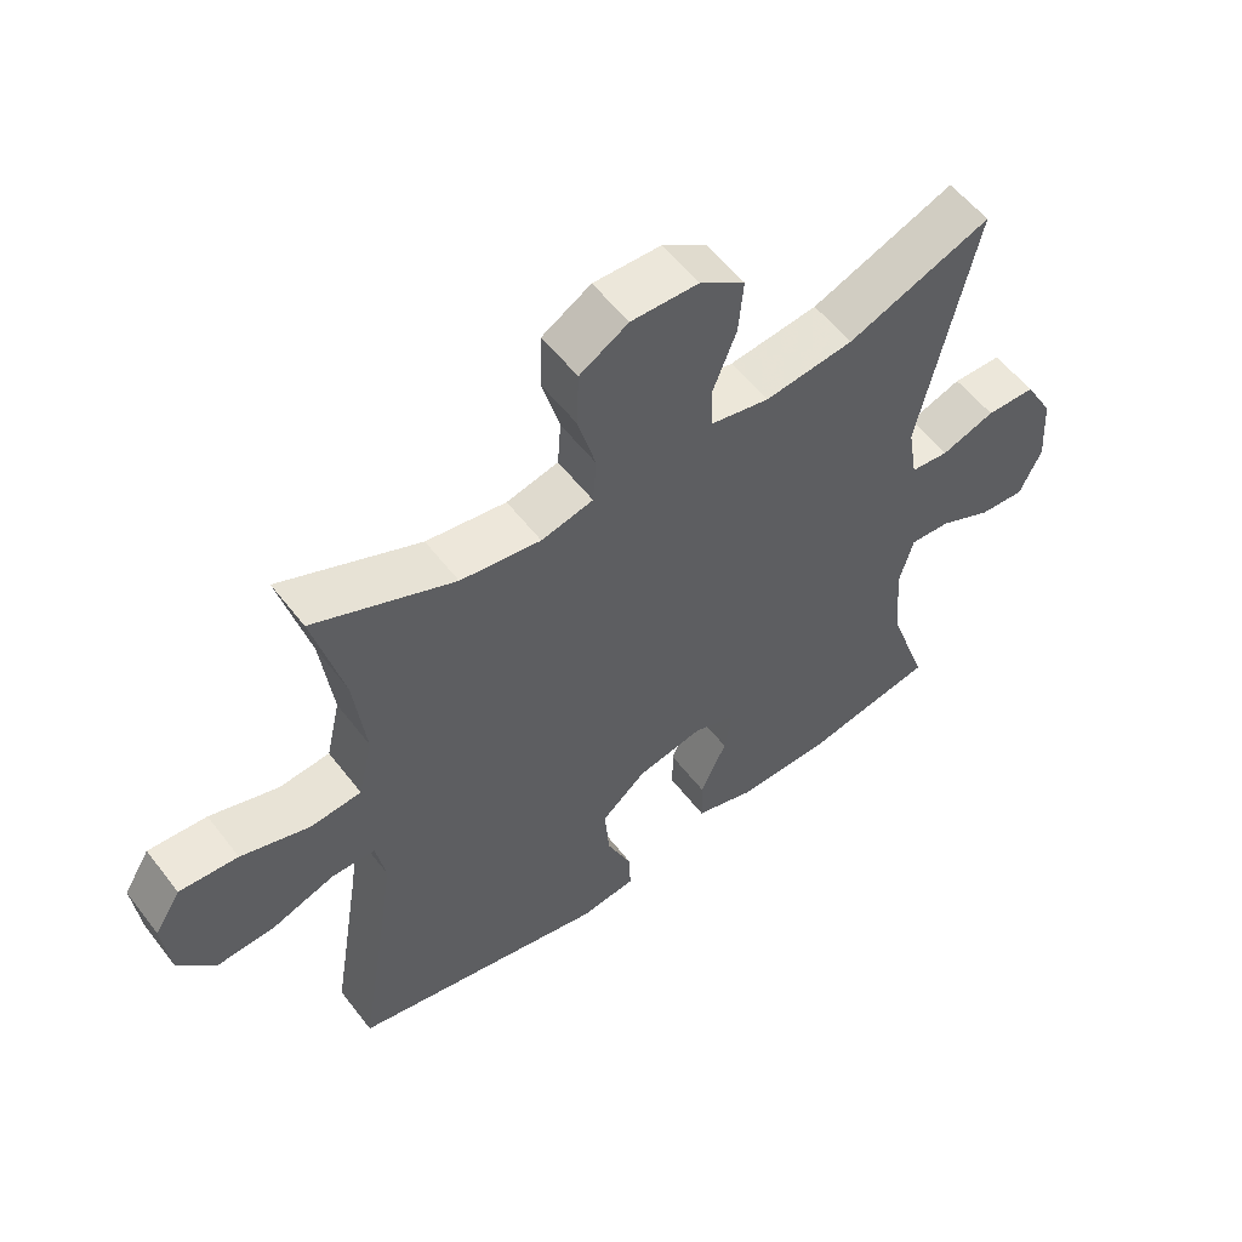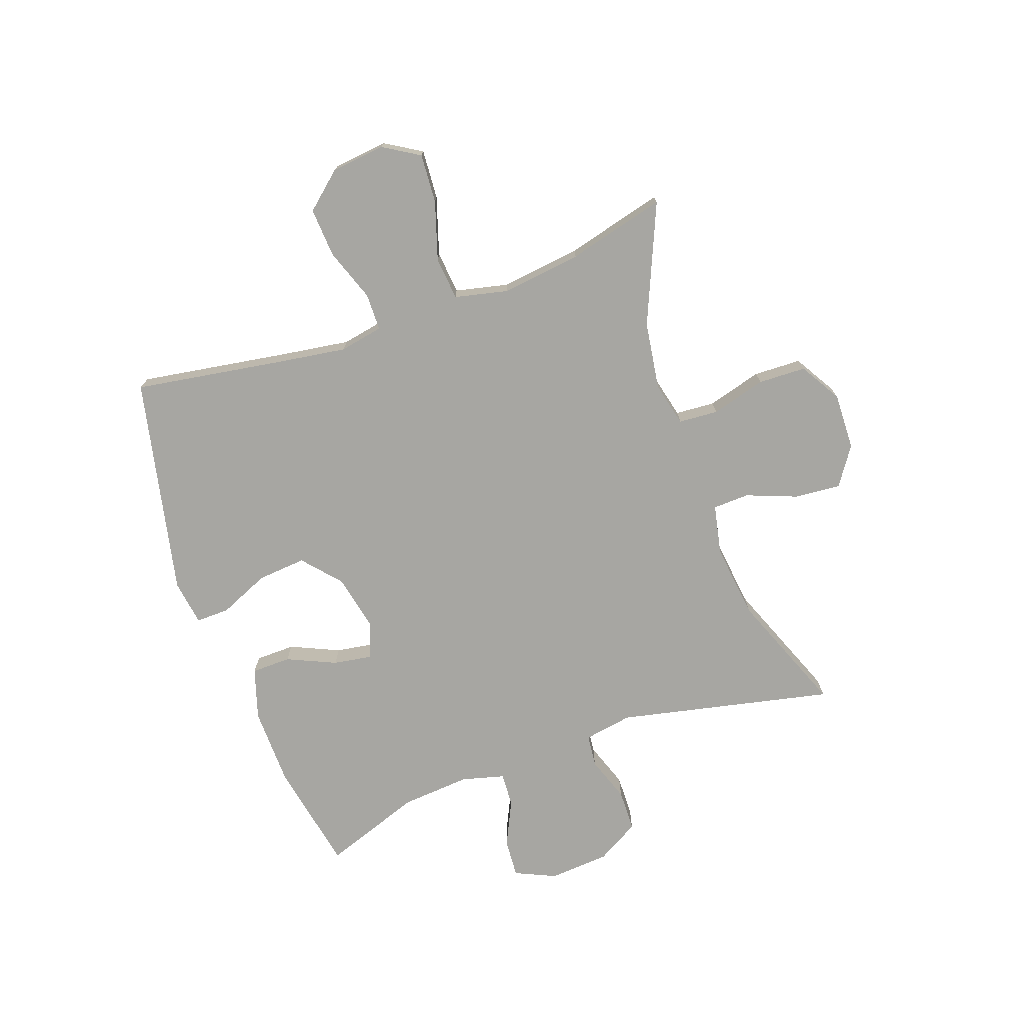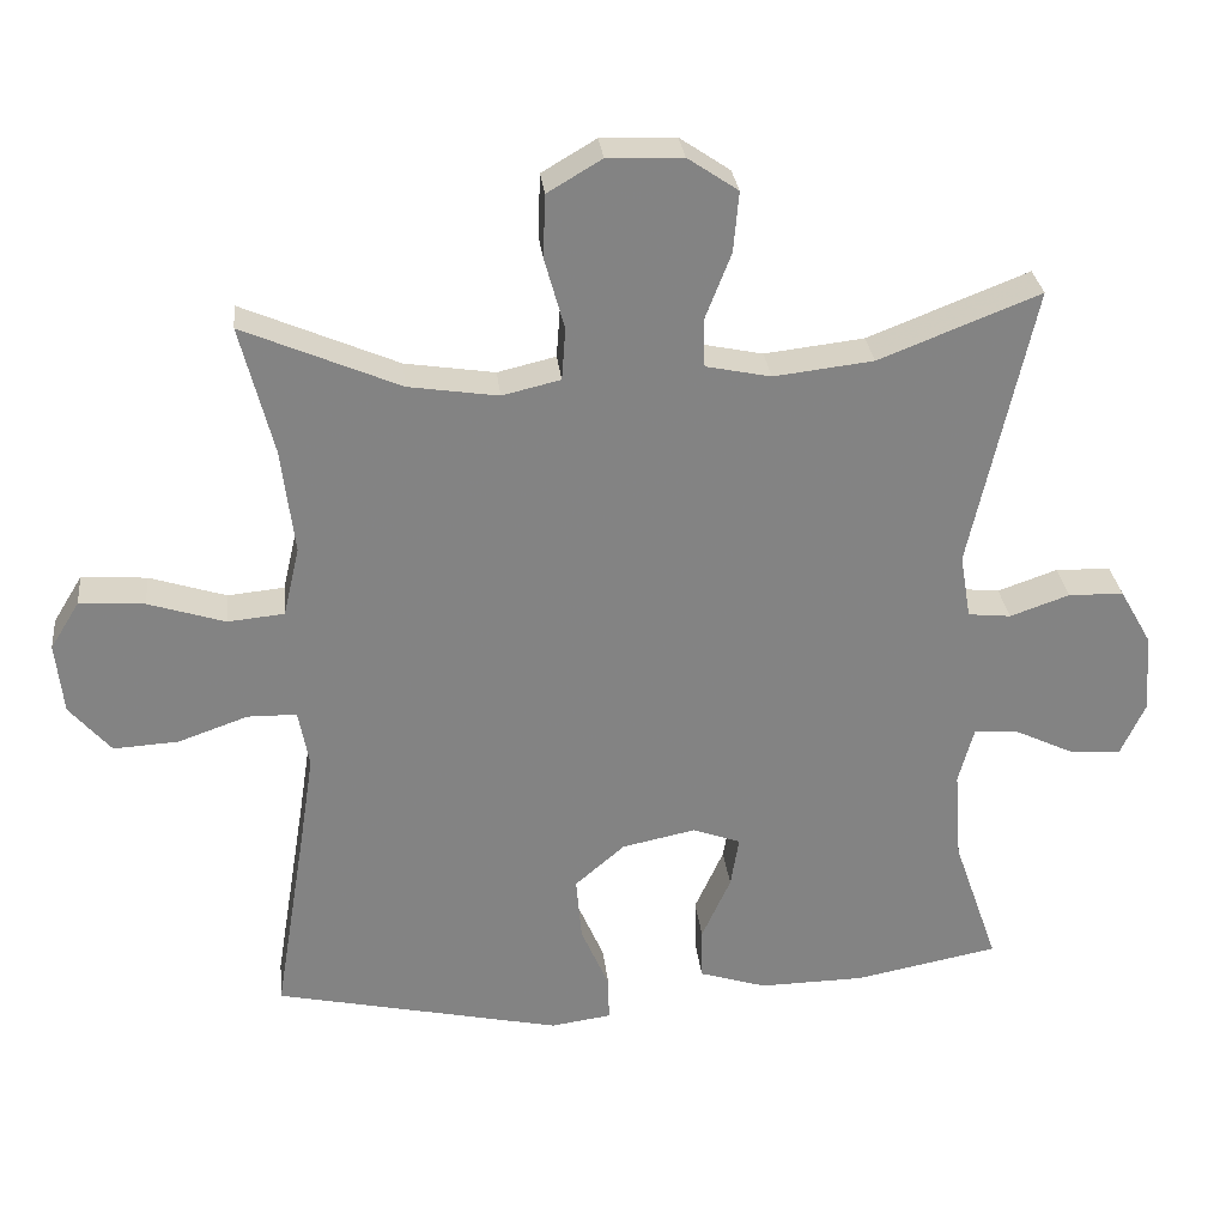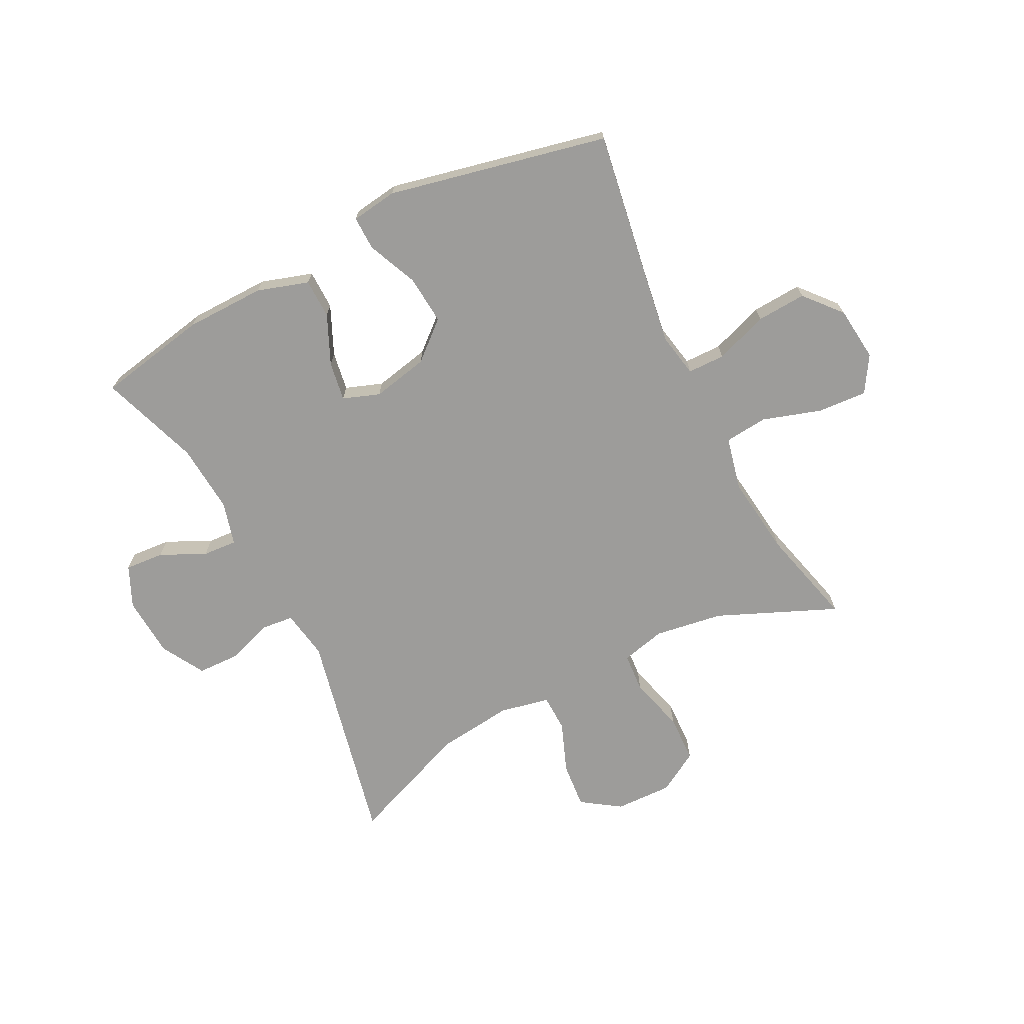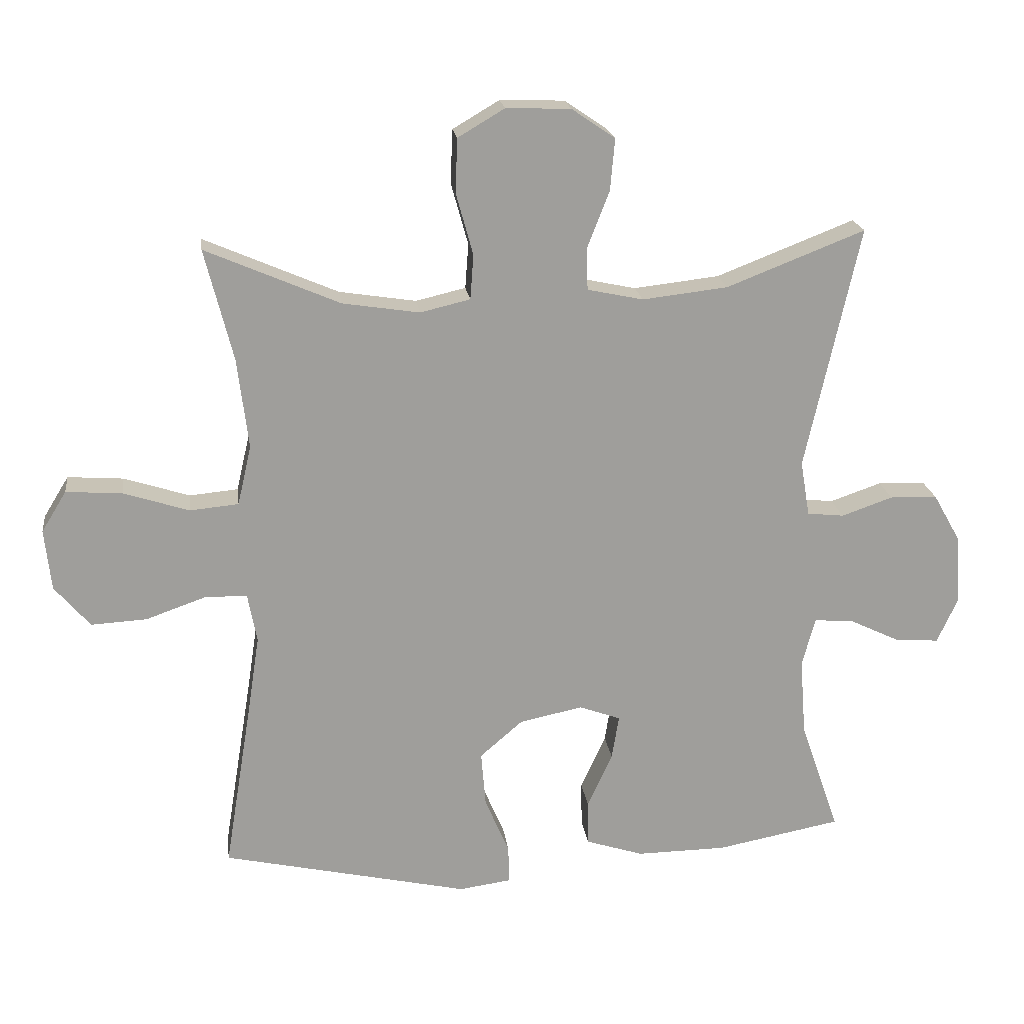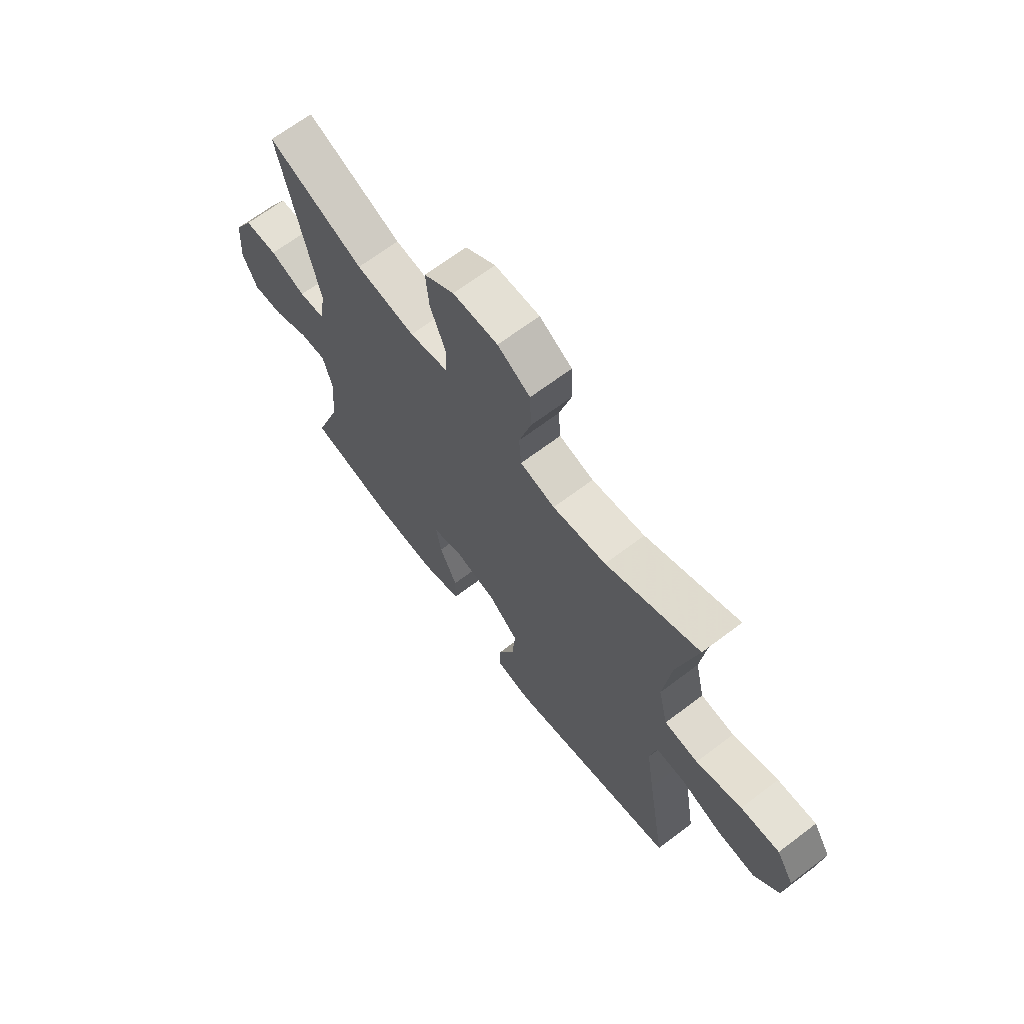
<metadata>
{"format":"obj","ext":"obj","renderer":"f3d","projection":"perspective","resolution":1024,"background":"white","views":[{"elev":55.8,"azim":-37.0,"up":"+Z"},{"elev":-74.0,"azim":-70.2,"up":"+Y"},{"elev":29.3,"azim":-6.3,"up":"+Z"},{"elev":-70.2,"azim":-153.0,"up":"+Y"},{"elev":19.6,"azim":-7.3,"up":"+Z"},{"elev":67.0,"azim":-127.2,"up":"+Z"}]}
</metadata>
<code>
v 0.5 0.07 -0.5
v 0.311 0.07 -0.536
v 0.174 0.07 -0.538
v 0.086 0.07 -0.51
v 0.085 0.07 -0.442
v 0.123 0.07 -0.358
v 0.134 0.07 -0.291
v 0.071 0.07 -0.268
v -0.025 0.07 -0.288
v -0.09 0.07 -0.344
v -0.083 0.07 -0.428
v -0.046 0.07 -0.514
v -0.045 0.07 -0.572
v -0.124 0.07 -0.583
v -0.5 0.07 -0.5
v -0.458 0.07 -0.242
v -0.44 0.07 -0.124
v -0.454 0.07 -0.049
v -0.518 0.07 -0.048
v -0.609 0.07 -0.08
v -0.694 0.07 -0.085
v -0.748 0.07 -0.022
v -0.758 0.07 0.071
v -0.72 0.07 0.133
v -0.635 0.07 0.127
v -0.535 0.07 0.095
v -0.461 0.07 0.102
v -0.44 0.07 0.193
v -0.457 0.07 0.331
v -0.5 0.07 0.5
v -0.296 0.07 0.412
v -0.179 0.07 0.394
v -0.103 0.07 0.412
v -0.098 0.07 0.48
v -0.124 0.07 0.574
v -0.121 0.07 0.656
v -0.05 0.07 0.698
v 0.048 0.07 0.695
v 0.114 0.07 0.65
v 0.107 0.07 0.571
v 0.073 0.07 0.484
v 0.075 0.07 0.421
v 0.16 0.07 0.403
v 0.29 0.07 0.418
v 0.5 0.07 0.5
v 0.418 0.07 0.13
v 0.432 0.07 0.046
v 0.488 0.07 0.04
v 0.566 0.07 0.067
v 0.638 0.07 0.065
v 0.68 0.07 -0.009
v 0.687 0.07 -0.113
v 0.655 0.07 -0.183
v 0.588 0.07 -0.178
v 0.511 0.07 -0.141
v 0.452 0.07 -0.137
v 0.432 0.07 -0.211
v 0.441 0.07 -0.33
v 0.5 0 -0.5
v 0.311 0 -0.536
v 0.174 0 -0.538
v 0.086 0 -0.51
v 0.085 0 -0.442
v 0.123 0 -0.358
v 0.134 0 -0.291
v 0.071 0 -0.268
v -0.025 0 -0.288
v -0.09 0 -0.344
v -0.083 0 -0.428
v -0.046 0 -0.514
v -0.045 0 -0.572
v -0.124 0 -0.583
v -0.5 0 -0.5
v -0.458 0 -0.242
v -0.44 0 -0.124
v -0.454 0 -0.049
v -0.518 0 -0.048
v -0.609 0 -0.08
v -0.694 0 -0.085
v -0.748 0 -0.022
v -0.758 0 0.071
v -0.72 0 0.133
v -0.635 0 0.127
v -0.535 0 0.095
v -0.461 0 0.102
v -0.44 0 0.193
v -0.457 0 0.331
v -0.5 0 0.5
v -0.296 0 0.412
v -0.179 0 0.394
v -0.103 0 0.412
v -0.098 0 0.48
v -0.124 0 0.574
v -0.121 0 0.656
v -0.05 0 0.698
v 0.048 0 0.695
v 0.114 0 0.65
v 0.107 0 0.571
v 0.073 0 0.484
v 0.075 0 0.421
v 0.16 0 0.403
v 0.29 0 0.418
v 0.5 0 0.5
v 0.418 0 0.13
v 0.432 0 0.046
v 0.488 0 0.04
v 0.566 0 0.067
v 0.638 0 0.065
v 0.68 0 -0.009
v 0.687 0 -0.113
v 0.655 0 -0.183
v 0.588 0 -0.178
v 0.511 0 -0.141
v 0.452 0 -0.137
v 0.432 0 -0.211
v 0.441 0 -0.33
f 52 53 54 55
f 52 55 56
f 51 52 56
f 48 49 50 51
f 47 48 51 56
f 46 47 56 57
f 44 45 46
f 43 44 46 57
f 38 39 40 41
f 38 41 42
f 37 38 42
f 34 35 36 37
f 33 34 37 42
f 32 33 42 43
f 29 30 31
f 28 29 31 32
f 27 28 32 43
f 23 24 25 26
f 23 26 27
f 22 23 27
f 19 20 21 22
f 18 19 22 27
f 17 18 27 43
f 13 14 15 16
f 11 12 13 16
f 10 11 16 17
f 9 10 17 43
f 3 4 5 6
f 3 6 7
f 58 1 2 3
f 58 3 7
f 57 58 7 8
f 43 57 8
f 8 9 43
f 113 112 111 110
f 114 113 110
f 114 110 109
f 109 108 107 106
f 114 109 106 105
f 115 114 105 104
f 104 103 102
f 115 104 102 101
f 99 98 97 96
f 100 99 96
f 100 96 95
f 95 94 93 92
f 100 95 92 91
f 101 100 91 90
f 89 88 87
f 90 89 87 86
f 101 90 86 85
f 84 83 82 81
f 85 84 81
f 85 81 80
f 80 79 78 77
f 85 80 77 76
f 101 85 76 75
f 74 73 72 71
f 74 71 70 69
f 75 74 69 68
f 101 75 68 67
f 64 63 62 61
f 65 64 61
f 61 60 59 116
f 65 61 116
f 66 65 116 115
f 66 115 101
f 101 67 66
f 1 59 60 2
f 2 60 61 3
f 3 61 62 4
f 4 62 63 5
f 5 63 64 6
f 6 64 65 7
f 7 65 66 8
f 8 66 67 9
f 9 67 68 10
f 10 68 69 11
f 11 69 70 12
f 12 70 71 13
f 13 71 72 14
f 14 72 73 15
f 15 73 74 16
f 16 74 75 17
f 17 75 76 18
f 18 76 77 19
f 19 77 78 20
f 20 78 79 21
f 21 79 80 22
f 22 80 81 23
f 23 81 82 24
f 24 82 83 25
f 25 83 84 26
f 26 84 85 27
f 27 85 86 28
f 28 86 87 29
f 29 87 88 30
f 30 88 89 31
f 31 89 90 32
f 32 90 91 33
f 33 91 92 34
f 34 92 93 35
f 35 93 94 36
f 36 94 95 37
f 37 95 96 38
f 38 96 97 39
f 39 97 98 40
f 40 98 99 41
f 41 99 100 42
f 42 100 101 43
f 43 101 102 44
f 44 102 103 45
f 45 103 104 46
f 46 104 105 47
f 47 105 106 48
f 48 106 107 49
f 49 107 108 50
f 50 108 109 51
f 51 109 110 52
f 52 110 111 53
f 53 111 112 54
f 54 112 113 55
f 55 113 114 56
f 56 114 115 57
f 57 115 116 58
f 58 116 59 1

</code>
